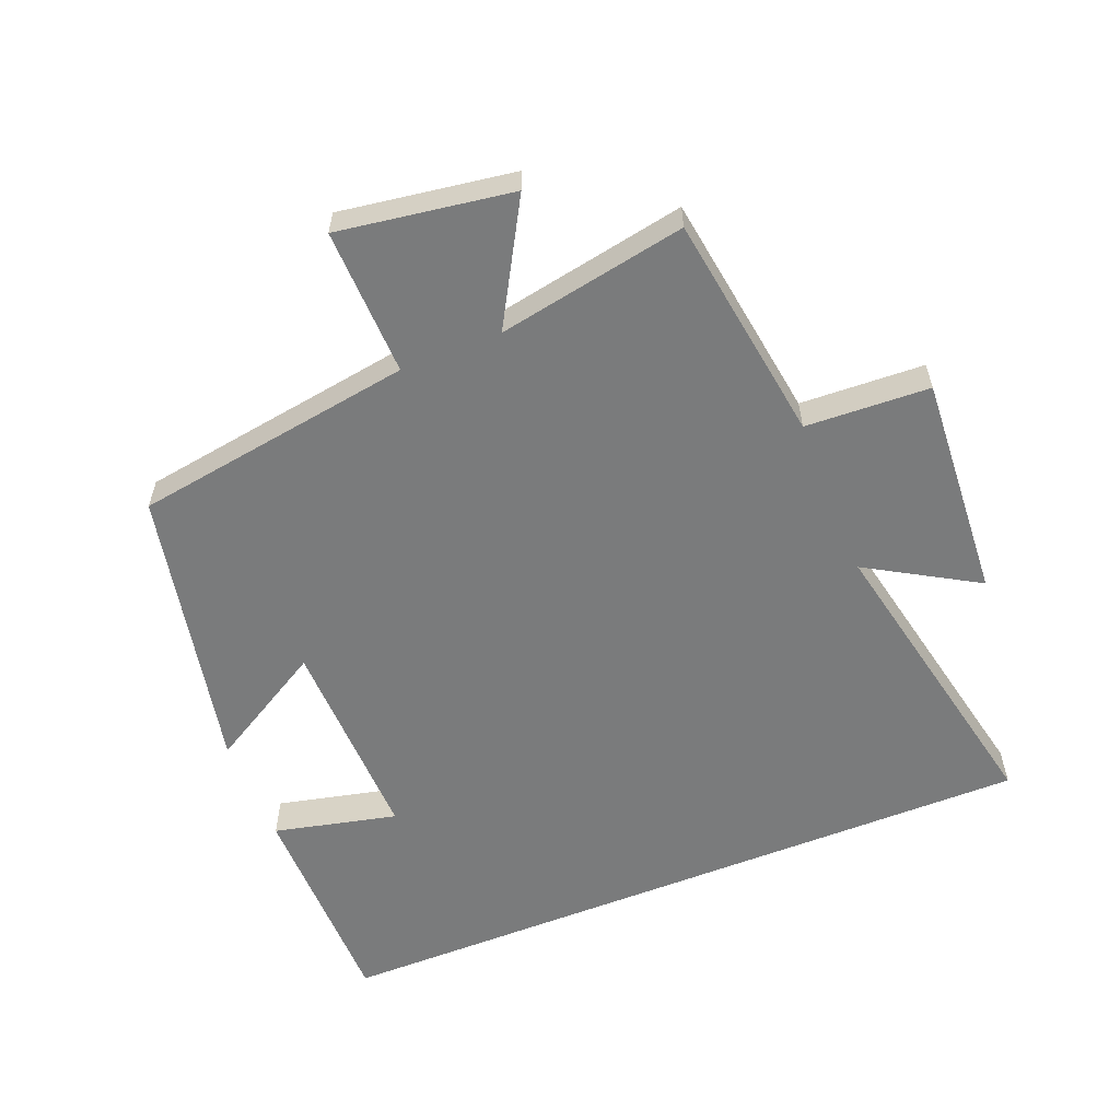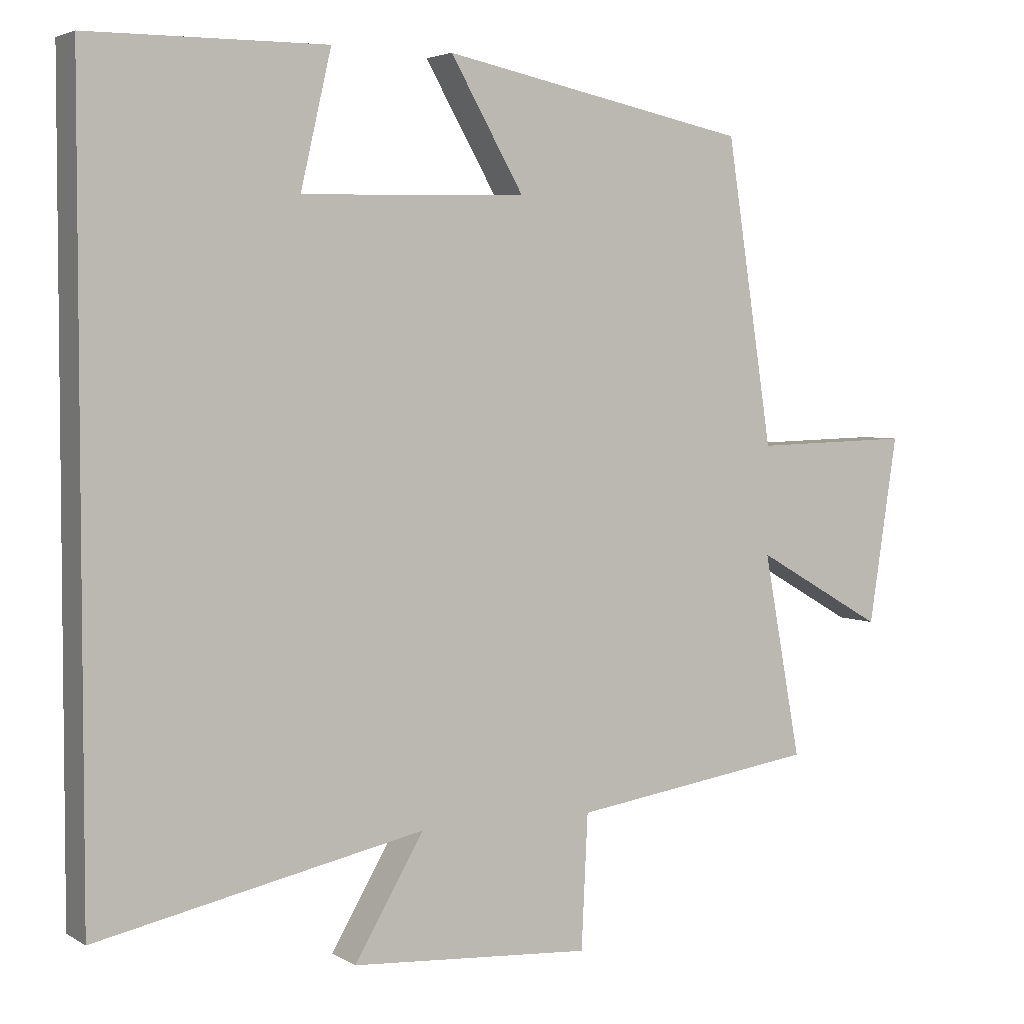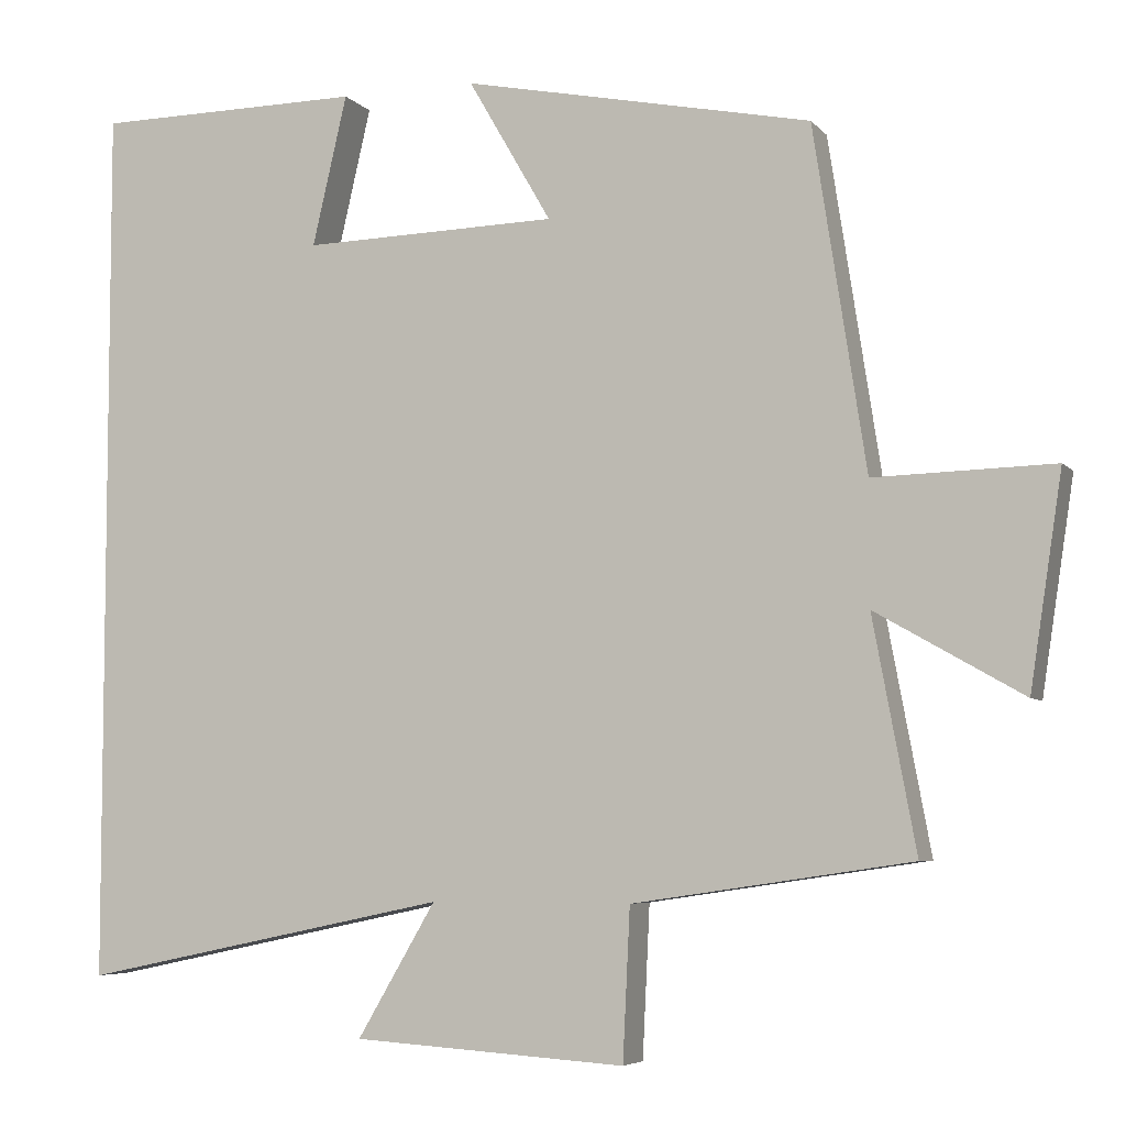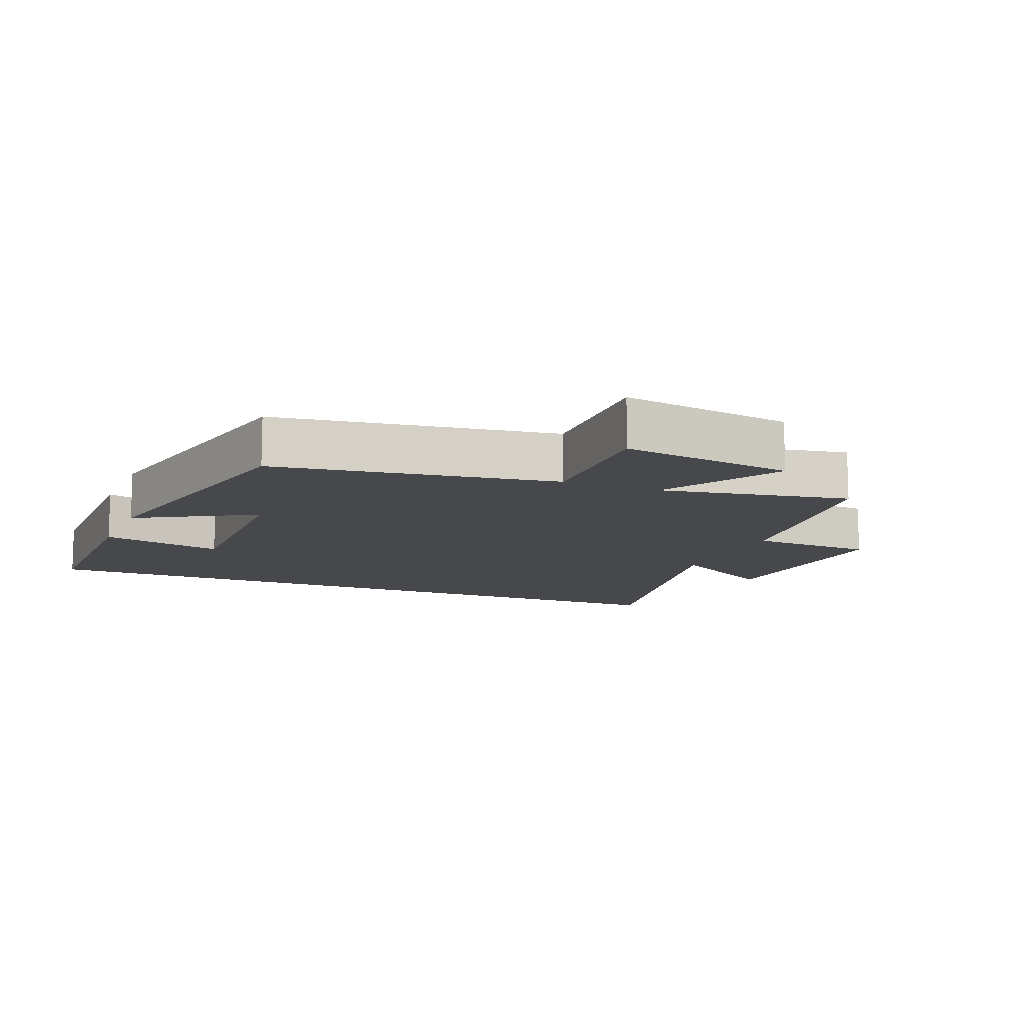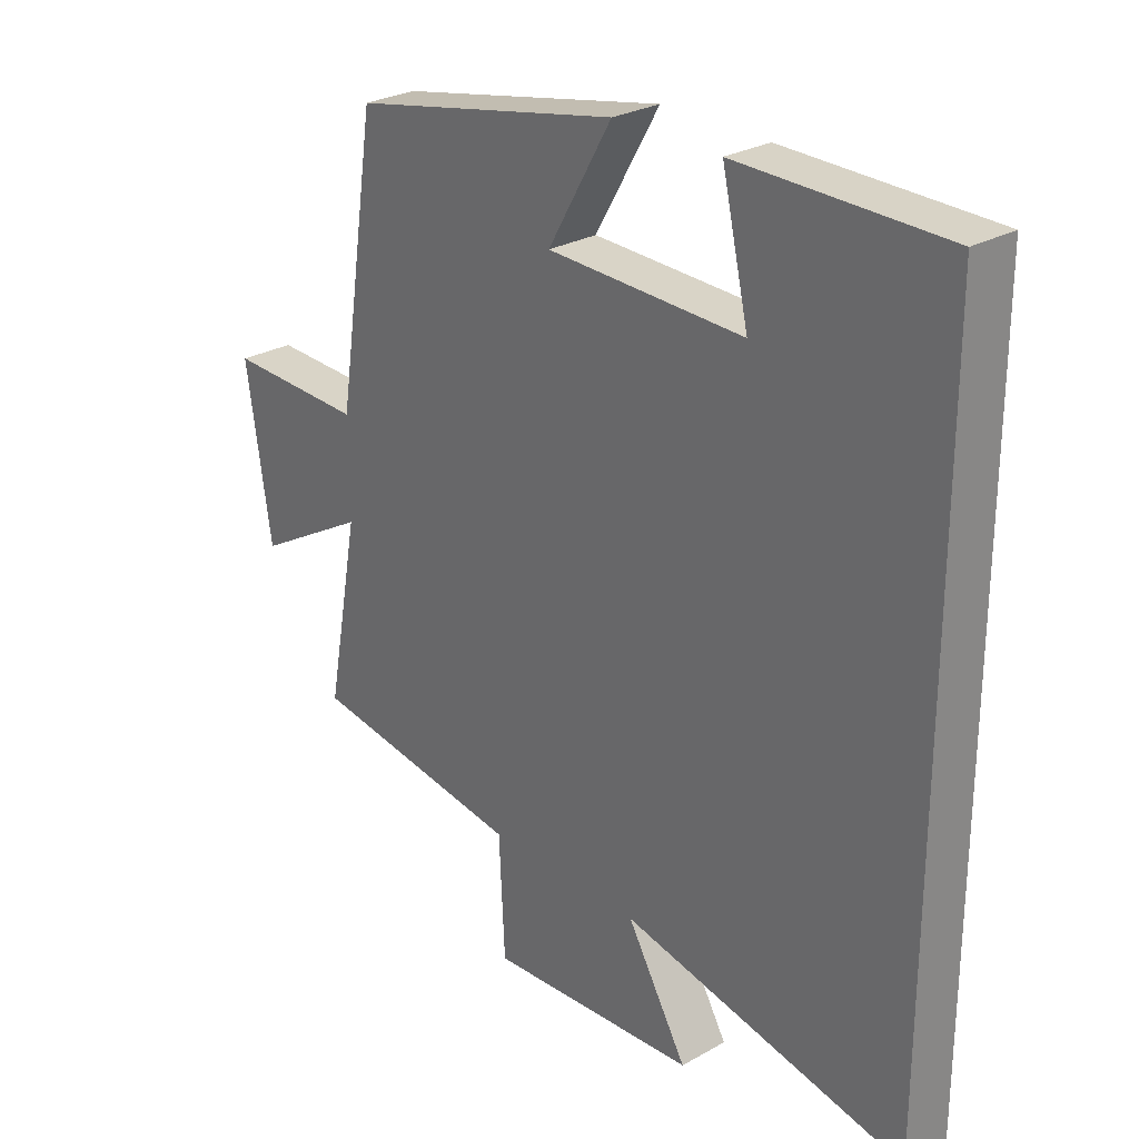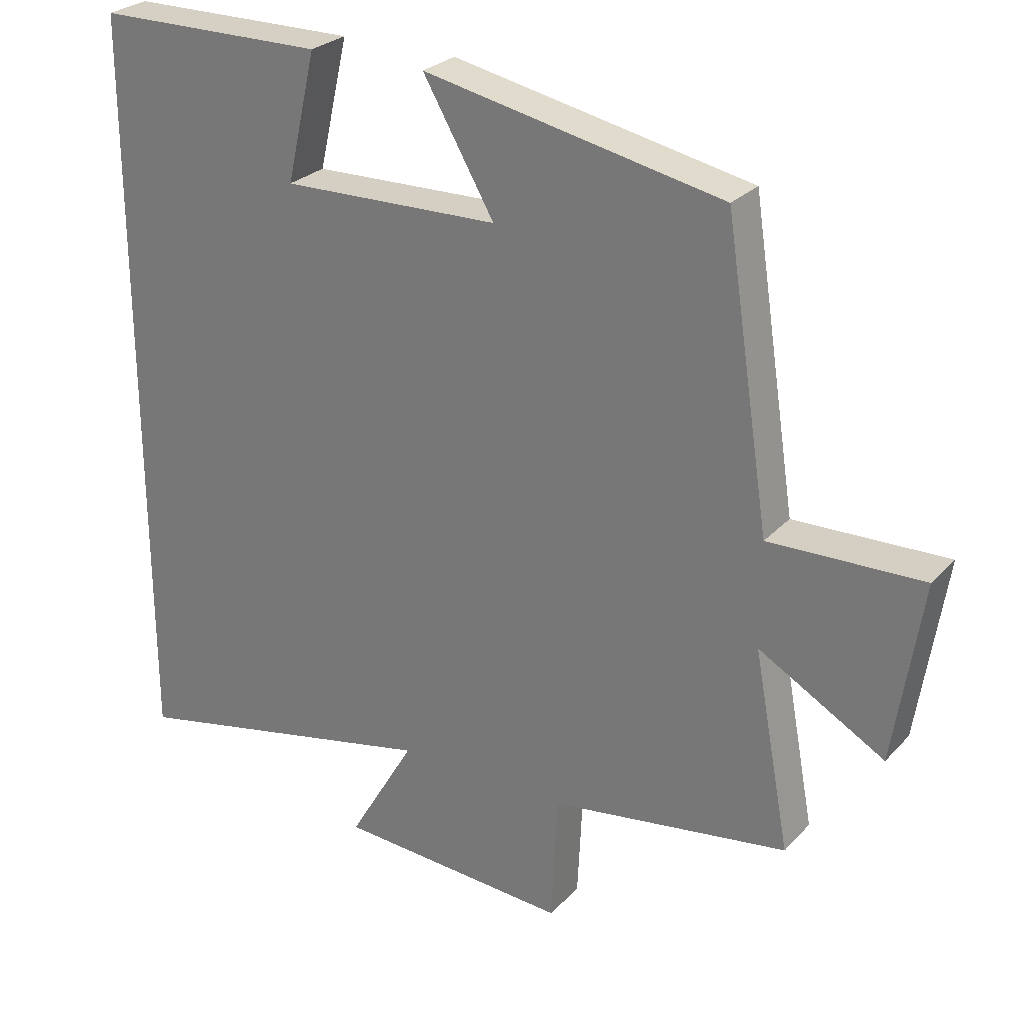
<metadata>
{"format":"obj","ext":"obj","renderer":"f3d","projection":"perspective","resolution":1024,"background":"white","views":[{"elev":-58.3,"azim":111.9,"up":"+Y"},{"elev":3.8,"azim":-29.5,"up":"+Z"},{"elev":-5.6,"azim":21.0,"up":"+Z"},{"elev":-11.4,"azim":67.6,"up":"+Y"},{"elev":27.3,"azim":-131.1,"up":"+Z"},{"elev":26.8,"azim":32.7,"up":"+Z"}]}
</metadata>
<code>
v -0.5 0.07 0.497
v -0.167 0.07 0.5
v -0.21 0.07 0.314
v 0.106 0.07 0.322
v 0.003 0.07 0.5
v 0.435 0.07 0.412
v 0.5 0.07 -0.012
v 0.722 0.07 -0.006
v 0.682 0.07 -0.268
v 0.5 0.07 -0.164
v 0.553 0.07 -0.449
v 0.208 0.07 -0.5
v 0.199 0.07 -0.687
v -0.139 0.07 -0.665
v -0.042 0.07 -0.5
v -0.5 0.07 -0.596
v -0.5 0 0.497
v -0.167 0 0.5
v -0.21 0 0.314
v 0.106 0 0.322
v 0.003 0 0.5
v 0.435 0 0.412
v 0.5 0 -0.012
v 0.722 0 -0.006
v 0.682 0 -0.268
v 0.5 0 -0.164
v 0.553 0 -0.449
v 0.208 0 -0.5
v 0.199 0 -0.687
v -0.139 0 -0.665
v -0.042 0 -0.5
v -0.5 0 -0.596
f 15 16 1
f 12 13 14 15
f 10 11 12 15
f 10 15 1
f 7 8 9 10
f 4 5 6 7
f 3 4 7 10
f 1 2 3
f 1 3 10
f 17 32 31
f 31 30 29 28
f 31 28 27 26
f 17 31 26
f 26 25 24 23
f 23 22 21 20
f 26 23 20 19
f 19 18 17
f 26 19 17
f 1 17 18 2
f 2 18 19 3
f 3 19 20 4
f 4 20 21 5
f 5 21 22 6
f 6 22 23 7
f 7 23 24 8
f 8 24 25 9
f 9 25 26 10
f 10 26 27 11
f 11 27 28 12
f 12 28 29 13
f 13 29 30 14
f 14 30 31 15
f 15 31 32 16
f 16 32 17 1

</code>
